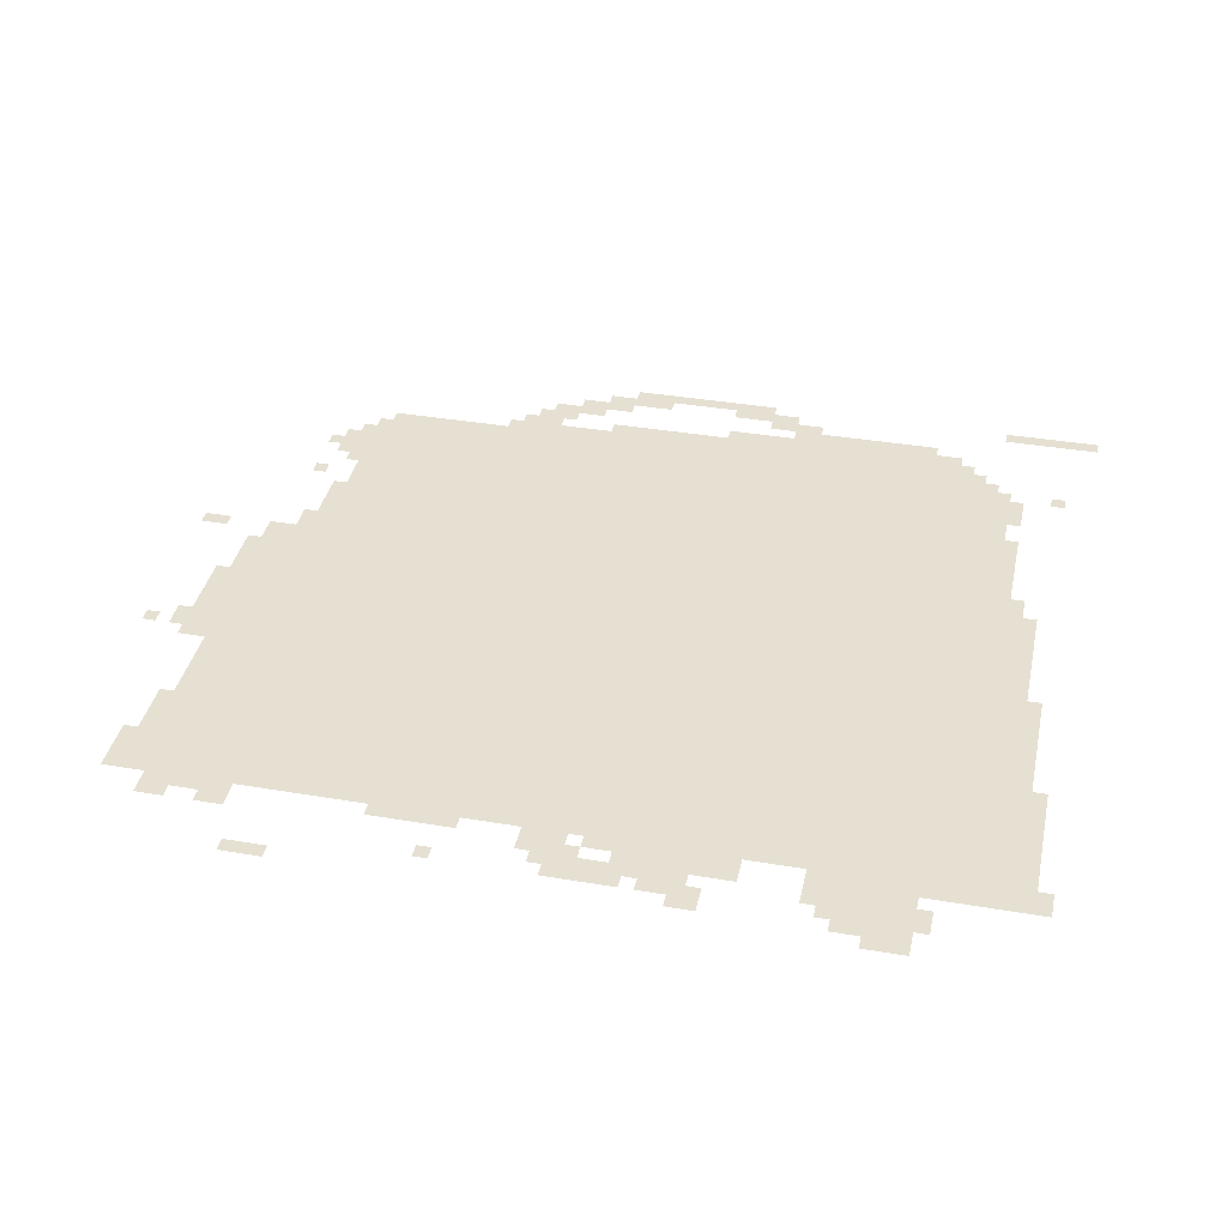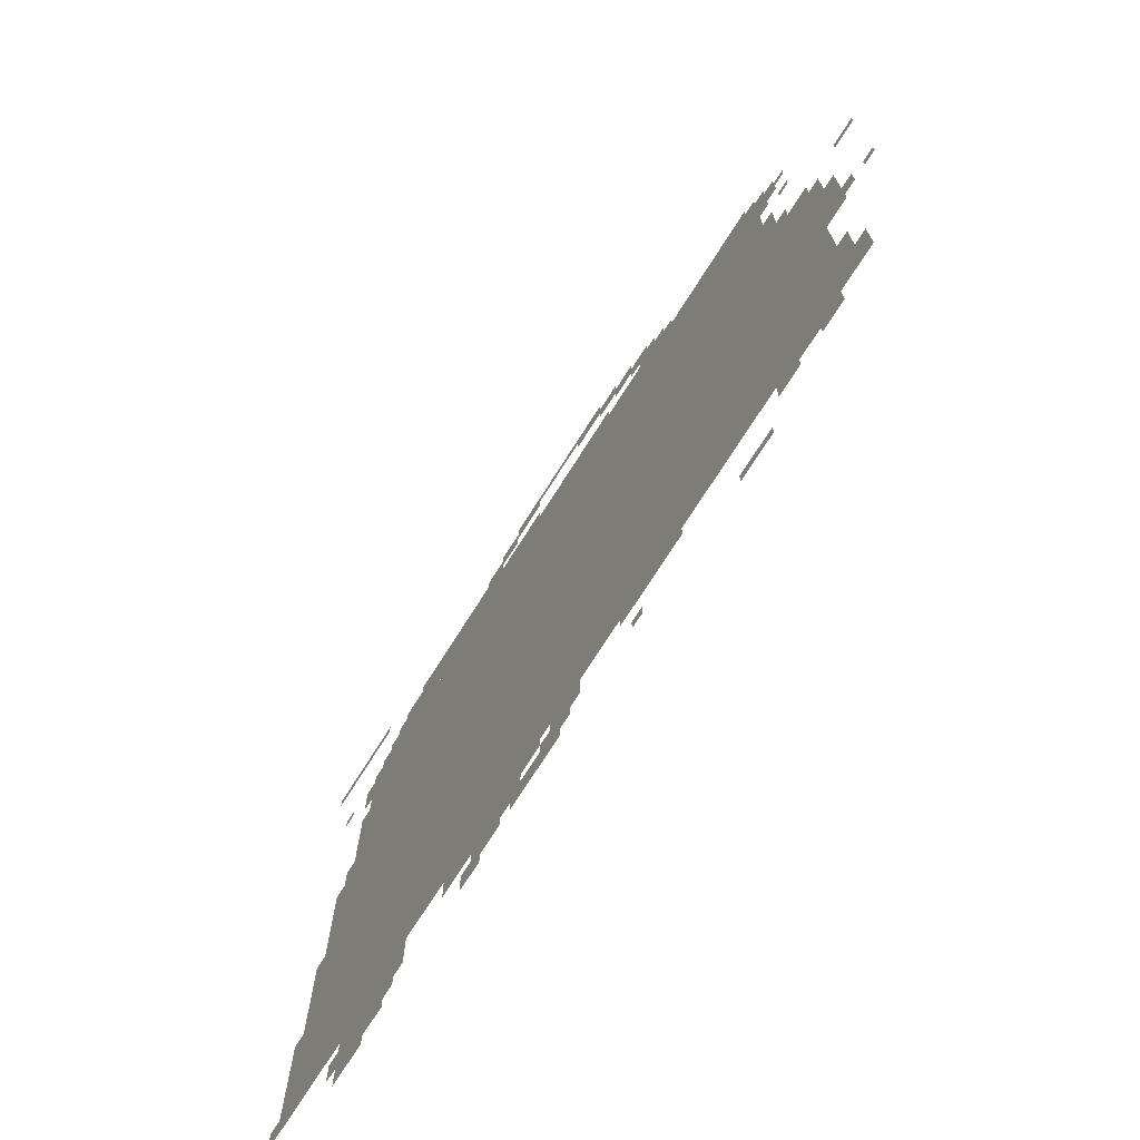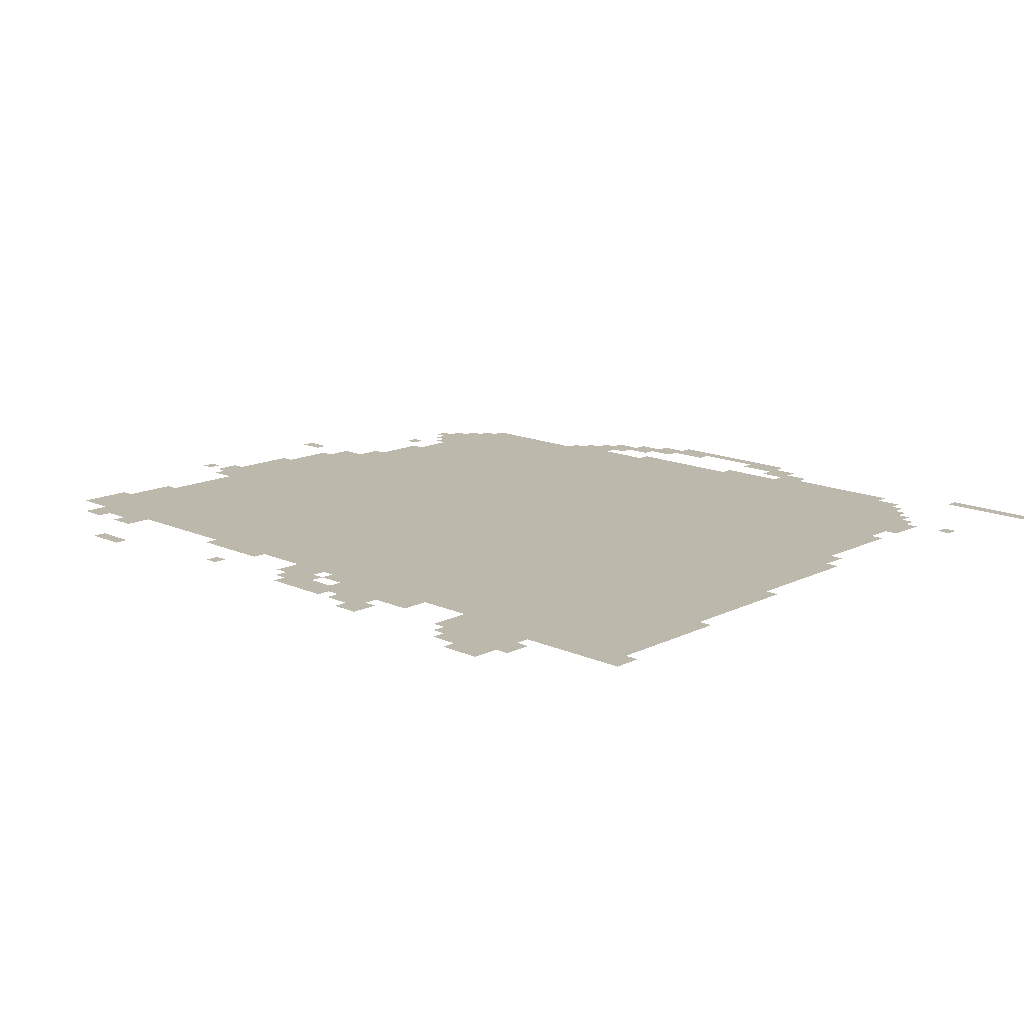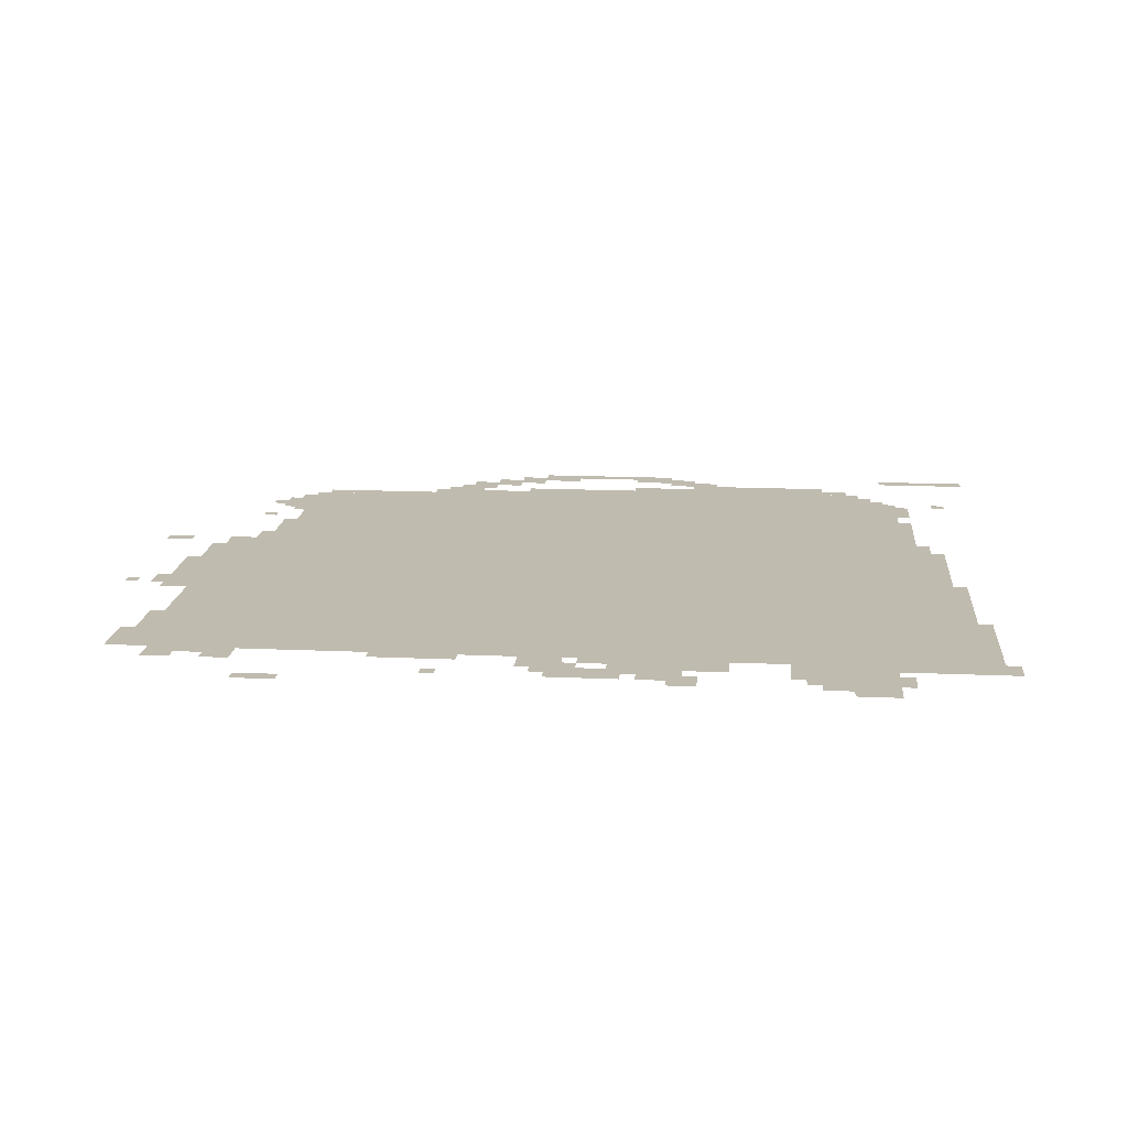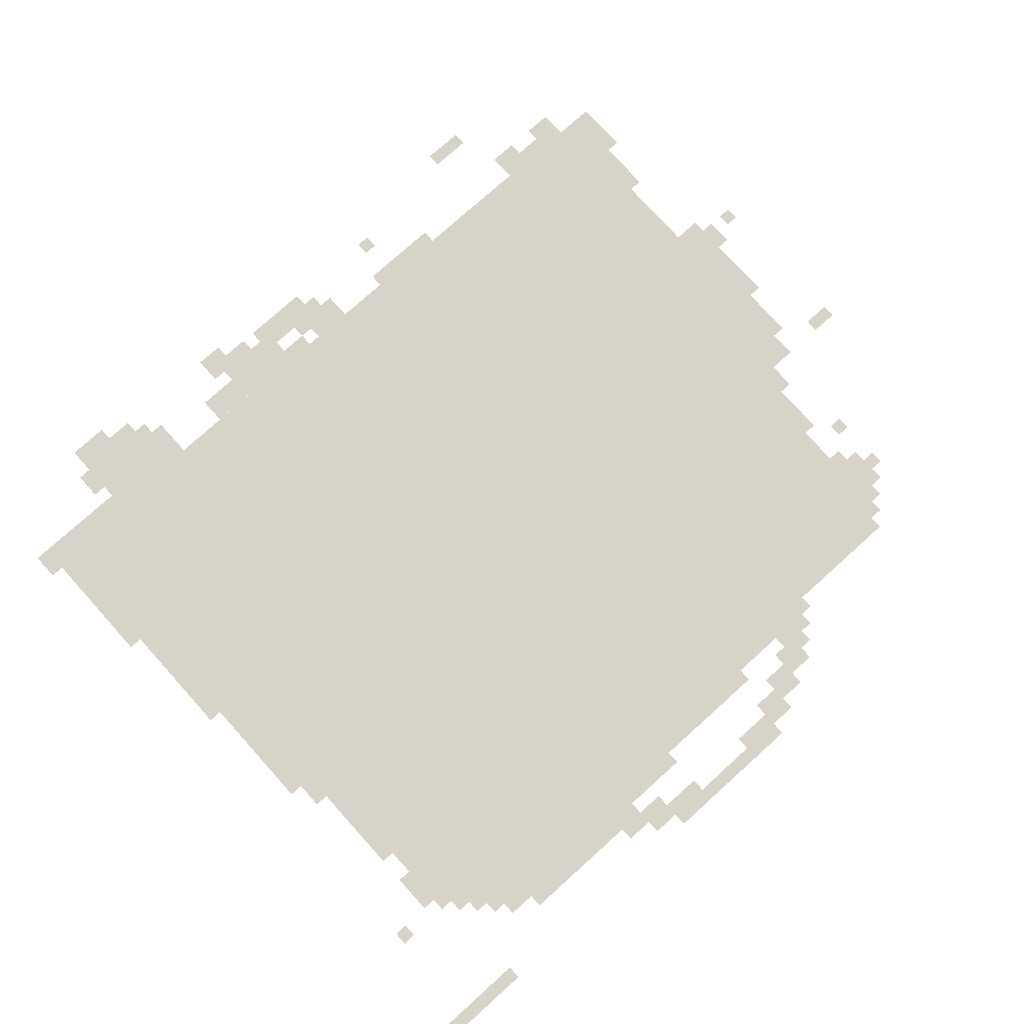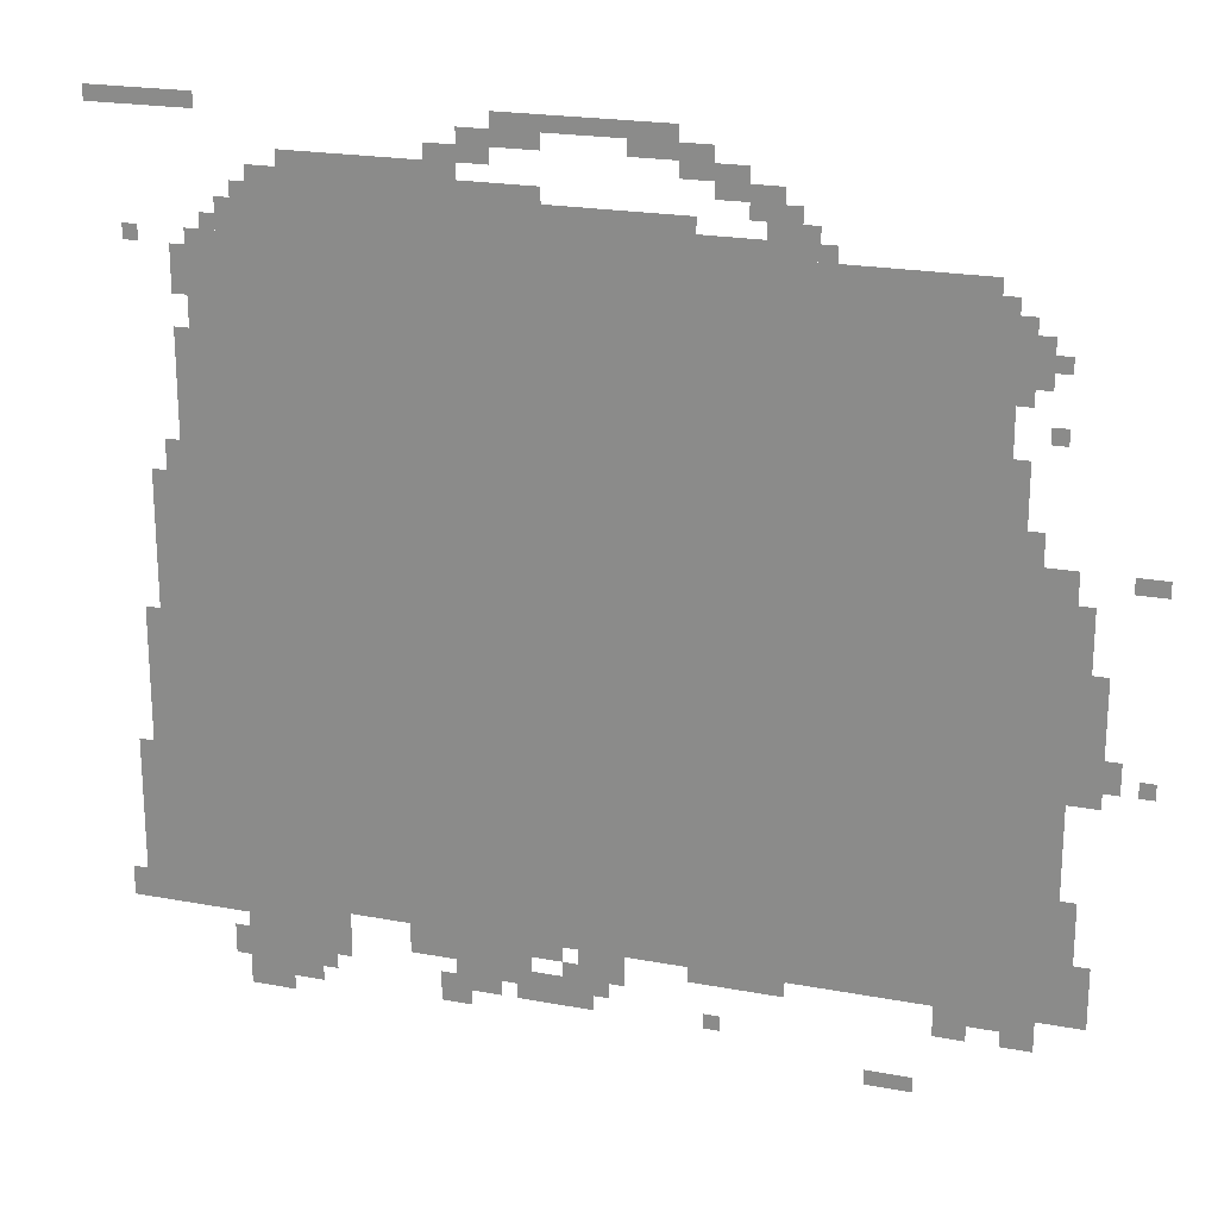
<metadata>
{"format":"obj","ext":"obj","renderer":"f3d","projection":"perspective","resolution":1024,"background":"white","views":[{"elev":37.8,"azim":12.2,"up":"+Z"},{"elev":-72.7,"azim":-122.3,"up":"+Y"},{"elev":14.8,"azim":43.8,"up":"+Z"},{"elev":15.9,"azim":5.3,"up":"+Z"},{"elev":76.9,"azim":138.0,"up":"+Z"},{"elev":21.2,"azim":-161.5,"up":"+Y"}]}
</metadata>
<code>
g fushun_2-mesh
v -192 195 0
v -192 1571 0
v -992 1571 0
v -992 195 0
v -992 195 0
v -992 1571 0
v -1760 1571 0
v -1760 195 0
v -1760 195 0
v -1760 643 0
v -1888 643 0
v -1888 195 0
v -1760 643 0
v -1760 1091 0
v -1888 1091 0
v -1888 643 0
v -96 611 0
v -96 1091 0
v -192 1091 0
v -192 611 0
v -736 1571 0
v -736 1667 0
v -1184 1667 0
v -1184 1571 0
v -288 1571 0
v -288 1667 0
v -736 1667 0
v -736 1571 0
v -96 163 0
v -96 611 0
v -192 611 0
v -192 163 0
v -256 99 0
v -256 195 0
v -480 195 0
v -480 99 0
v -32 323 0
v -32 515 0
v -96 515 0
v -96 323 0
v -384 1667 0
v -384 1731 0
v -576 1731 0
v -576 1667 0
v -32 163 0
v -32 323 0
v -96 323 0
v -96 163 0
v -576 1667 0
v -576 1731 0
v -736 1731 0
v -736 1667 0
v -256 3 0
v -256 99 0
v -352 99 0
v -352 3 0
v -1184 1571 0
v -1184 1603 0
v -1472 1603 0
v -1472 1571 0
v -608 131 0
v -608 195 0
v -736 195 0
v -736 131 0
v -736 131 0
v -736 195 0
v -864 195 0
v -864 131 0
v -1472 1571 0
v -1472 1603 0
v -1728 1603 0
v -1728 1571 0
v -1888 771 0
v -1888 899 0
v -1952 899 0
v -1952 771 0
v -1888 643 0
v -1888 771 0
v -1952 771 0
v -1952 643 0
v -960 131 0
v -960 195 0
v -1056 195 0
v -1056 131 0
v -1760 1411 0
v -1760 1507 0
v -1824 1507 0
v -1824 1411 0
v -800 1795 0
v -800 1827 0
v -992 1827 0
v -992 1795 0
v -992 1795 0
v -992 1827 0
v -1152 1827 0
v -1152 1795 0
v -864 99 0
v -864 131 0
v -1024 131 0
v -1024 99 0
v -64 643 0
v -64 803 0
v -96 803 0
v -96 643 0
v -704 99 0
v -704 131 0
v -864 131 0
v -864 99 0
v -160 1219 0
v -160 1379 0
v -192 1379 0
v -192 1219 0
v 0 1795 0
v 0 1827 0
v -128 1827 0
v -128 1795 0
v -672 35 0
v -672 99 0
v -736 99 0
v -736 35 0
v -352 35 0
v -352 99 0
v -416 99 0
v -416 35 0
v -1312 1635 0
v -1312 1699 0
v -1376 1699 0
v -1376 1635 0
v -160 1091 0
v -160 1219 0
v -192 1219 0
v -192 1091 0
v -1312 1603 0
v -1312 1635 0
v -1440 1635 0
v -1440 1603 0
v -64 515 0
v -64 643 0
v -96 643 0
v -96 515 0
v -1184 1603 0
v -1184 1635 0
v -1312 1635 0
v -1312 1603 0
v -1888 323 0
v -1888 451 0
v -1920 451 0
v -1920 323 0
v -1888 195 0
v -1888 323 0
v -1920 323 0
v -1920 195 0
v -1760 1091 0
v -1760 1187 0
v -1792 1187 0
v -1792 1091 0
v -1056 1763 0
v -1056 1795 0
v -1152 1795 0
v -1152 1763 0
v -736 1667 0
v -736 1699 0
v -832 1699 0
v -832 1667 0
v -832 67 0
v -832 99 0
v -928 99 0
v -928 67 0
v -128 1795 0
v -128 1827 0
v -224 1827 0
v -224 1795 0
v -1664 163 0
v -1664 195 0
v -1760 195 0
v -1760 163 0
v -1280 163 0
v -1280 195 0
v -1376 195 0
v -1376 163 0
v -1760 1187 0
v -1760 1283 0
v -1792 1283 0
v -1792 1187 0
v -1184 163 0
v -1184 195 0
v -1280 195 0
v -1280 163 0
v -736 1763 0
v -736 1795 0
v -832 1795 0
v -832 1763 0
v -1760 163 0
v -1760 195 0
v -1856 195 0
v -1856 163 0
v -128 1091 0
v -128 1155 0
v -160 1155 0
v -160 1091 0
v -1792 1091 0
v -1792 1155 0
v -1824 1155 0
v -1824 1091 0
v -256 1571 0
v -256 1635 0
v -288 1635 0
v -288 1571 0
v -1792 131 0
v -1792 163 0
v -1856 163 0
v -1856 131 0
v -1536 3 0
v -1536 35 0
v -1600 35 0
v -1600 3 0
v -320 1667 0
v -320 1699 0
v -384 1699 0
v -384 1667 0
v -1664 131 0
v -1664 163 0
v -1728 163 0
v -1728 131 0
v -864 163 0
v -864 195 0
v -928 195 0
v -928 163 0
v -736 67 0
v -736 99 0
v -800 99 0
v -800 67 0
v -224 67 0
v -224 131 0
v -256 131 0
v -256 67 0
v -1952 675 0
v -1952 739 0
v -1984 739 0
v -1984 675 0
v -1984 1059 0
v -1984 1091 0
v -2047 1091 0
v -2047 1059 0
v -192 163 0
v -192 195 0
v -256 195 0
v -256 163 0
v 0 163 0
v 0 227 0
v -32 227 0
v -32 163 0
v -160 1475 0
v -160 1539 0
v -192 1539 0
v -192 1475 0
v -736 1731 0
v -736 1763 0
v -800 1763 0
v -800 1731 0
v -1152 1731 0
v -1152 1763 0
v -1216 1763 0
v -1216 1731 0
v -1216 1731 0
v -1216 1763 0
v -1280 1763 0
v -1280 1731 0
v -672 1731 0
v -672 1763 0
v -736 1763 0
v -736 1731 0
v -832 1763 0
v -832 1795 0
v -896 1795 0
v -896 1763 0
v -1152 1763 0
v -1152 1795 0
v -1216 1795 0
v -1216 1763 0
v -928 67 0
v -928 99 0
v -992 99 0
v -992 67 0
v -1216 1699 0
v -1216 1731 0
v -1280 1731 0
v -1280 1699 0
v -1920 259 0
v -1920 323 0
v -1952 323 0
v -1952 259 0
v -1920 195 0
v -1920 259 0
v -1952 259 0
v -1952 195 0
v -832 1667 0
v -832 1699 0
v -896 1699 0
v -896 1667 0
v -1888 963 0
v -1888 1027 0
v -1920 1027 0
v -1920 963 0
v -1280 1699 0
v -1280 1731 0
v -1344 1731 0
v -1344 1699 0
v -1888 899 0
v -1888 963 0
v -1920 963 0
v -1920 899 0
v -1824 1315 0
v -1824 1347 0
v -1856 1347 0
v -1856 1315 0
v -1824 1443 0
v -1824 1475 0
v -1856 1475 0
v -1856 1443 0
v -1760 1379 0
v -1760 1411 0
v -1792 1411 0
v -1792 1379 0
v -2016 675 0
v -2016 707 0
v -2047 707 0
v -2047 675 0
v -416 67 0
v -416 99 0
v -448 99 0
v -448 67 0
v -1216 67 0
v -1216 99 0
v -1248 99 0
v -1248 67 0
v -928 131 0
v -928 163 0
v -960 163 0
v -960 131 0
v -1280 1667 0
v -1280 1699 0
v -1312 1699 0
v -1312 1667 0
v -160 1443 0
v -160 1475 0
v -192 1475 0
v -192 1443 0
v -1600 3 0
v -1600 35 0
v -1632 35 0
v -1632 3 0
v -1376 1635 0
v -1376 1667 0
v -1408 1667 0
v -1408 1635 0
v -1760 1507 0
v -1760 1539 0
v -1792 1539 0
v -1792 1507 0
v -64 1539 0
v -64 1571 0
v -96 1571 0
v -96 1539 0
v -224 1571 0
v -224 1603 0
v -256 1603 0
v -256 1571 0
g fushun_2-mesh_0
f 3 2 1
f 1 4 3
f 7 6 5
f 5 8 7
f 11 10 9
f 9 12 11
f 15 14 13
f 13 16 15
f 19 18 17
f 17 20 19
f 23 22 21
f 21 24 23
f 27 26 25
f 25 28 27
f 31 30 29
f 29 32 31
f 35 34 33
f 33 36 35
f 39 38 37
f 37 40 39
f 43 42 41
f 41 44 43
f 47 46 45
f 45 48 47
f 51 50 49
f 49 52 51
f 55 54 53
f 53 56 55
f 59 58 57
f 57 60 59
f 63 62 61
f 61 64 63
f 67 66 65
f 65 68 67
f 71 70 69
f 69 72 71
f 75 74 73
f 73 76 75
f 79 78 77
f 77 80 79
f 83 82 81
f 81 84 83
f 87 86 85
f 85 88 87
f 91 90 89
f 89 92 91
f 95 94 93
f 93 96 95
f 99 98 97
f 97 100 99
f 103 102 101
f 101 104 103
f 107 106 105
f 105 108 107
f 111 110 109
f 109 112 111
f 115 114 113
f 113 116 115
f 119 118 117
f 117 120 119
f 123 122 121
f 121 124 123
f 127 126 125
f 125 128 127
f 131 130 129
f 129 132 131
f 135 134 133
f 133 136 135
f 139 138 137
f 137 140 139
f 143 142 141
f 141 144 143
f 147 146 145
f 145 148 147
f 151 150 149
f 149 152 151
f 155 154 153
f 153 156 155
f 159 158 157
f 157 160 159
f 163 162 161
f 161 164 163
f 167 166 165
f 165 168 167
f 171 170 169
f 169 172 171
f 175 174 173
f 173 176 175
f 179 178 177
f 177 180 179
f 183 182 181
f 181 184 183
f 187 186 185
f 185 188 187
f 191 190 189
f 189 192 191
f 195 194 193
f 193 196 195
f 199 198 197
f 197 200 199
f 203 202 201
f 201 204 203
f 207 206 205
f 205 208 207
f 211 210 209
f 209 212 211
f 215 214 213
f 213 216 215
f 219 218 217
f 217 220 219
f 223 222 221
f 221 224 223
f 227 226 225
f 225 228 227
f 231 230 229
f 229 232 231
f 235 234 233
f 233 236 235
f 239 238 237
f 237 240 239
f 243 242 241
f 241 244 243
f 247 246 245
f 245 248 247
f 251 250 249
f 249 252 251
f 255 254 253
f 253 256 255
f 259 258 257
f 257 260 259
f 263 262 261
f 261 264 263
f 267 266 265
f 265 268 267
f 271 270 269
f 269 272 271
f 275 274 273
f 273 276 275
f 279 278 277
f 277 280 279
f 283 282 281
f 281 284 283
f 287 286 285
f 285 288 287
f 291 290 289
f 289 292 291
f 295 294 293
f 293 296 295
f 299 298 297
f 297 300 299
f 303 302 301
f 301 304 303
f 307 306 305
f 305 308 307
f 311 310 309
f 309 312 311
f 315 314 313
f 313 316 315
f 319 318 317
f 317 320 319
f 323 322 321
f 321 324 323
f 327 326 325
f 325 328 327
f 331 330 329
f 329 332 331
f 335 334 333
f 333 336 335
f 339 338 337
f 337 340 339
f 343 342 341
f 341 344 343
f 347 346 345
f 345 348 347
f 351 350 349
f 349 352 351
f 355 354 353
f 353 356 355
f 359 358 357
f 357 360 359
f 363 362 361
f 361 364 363
f 367 366 365
f 365 368 367

</code>
